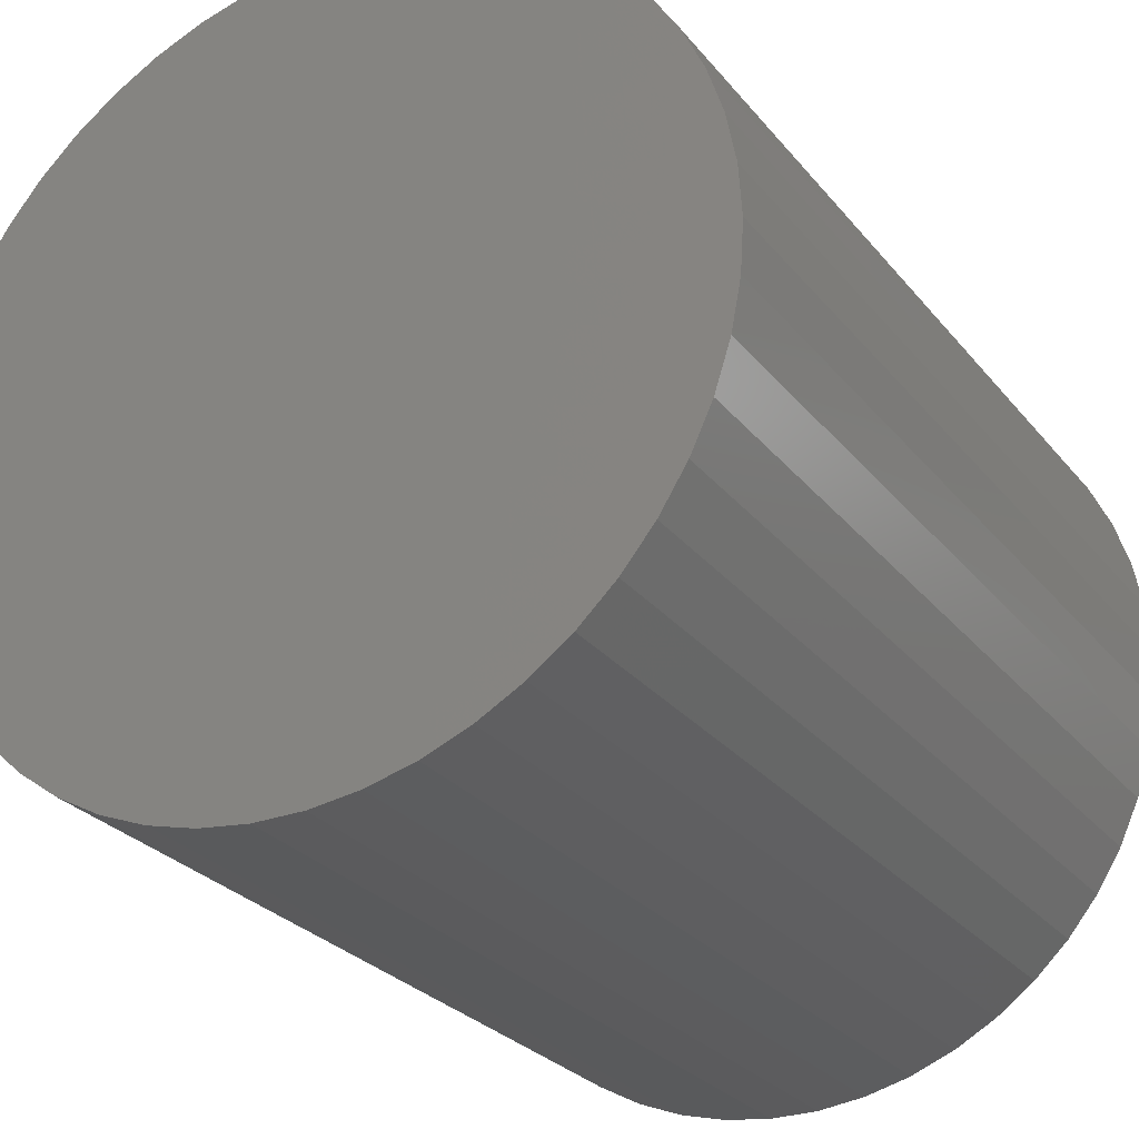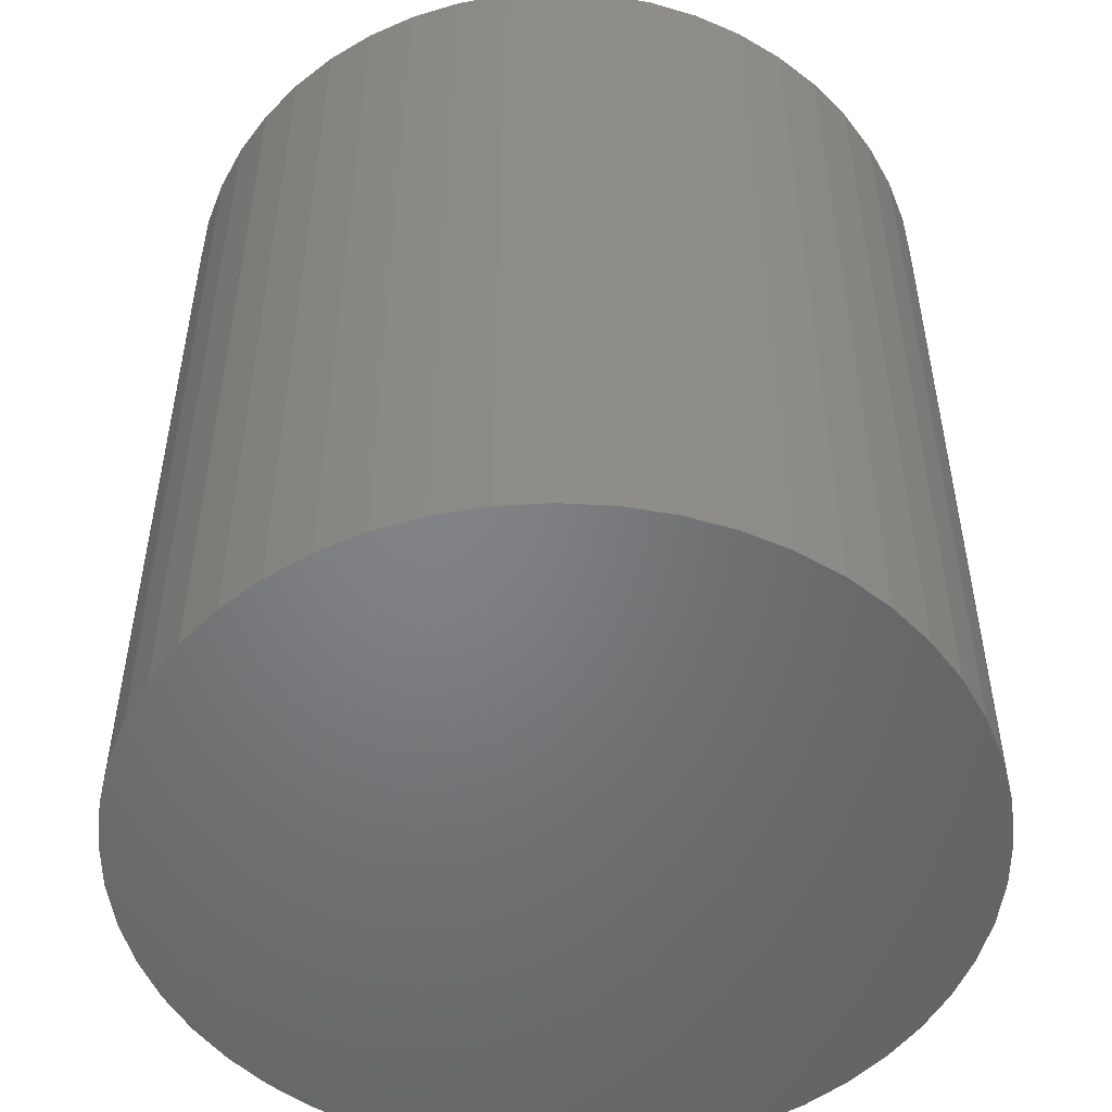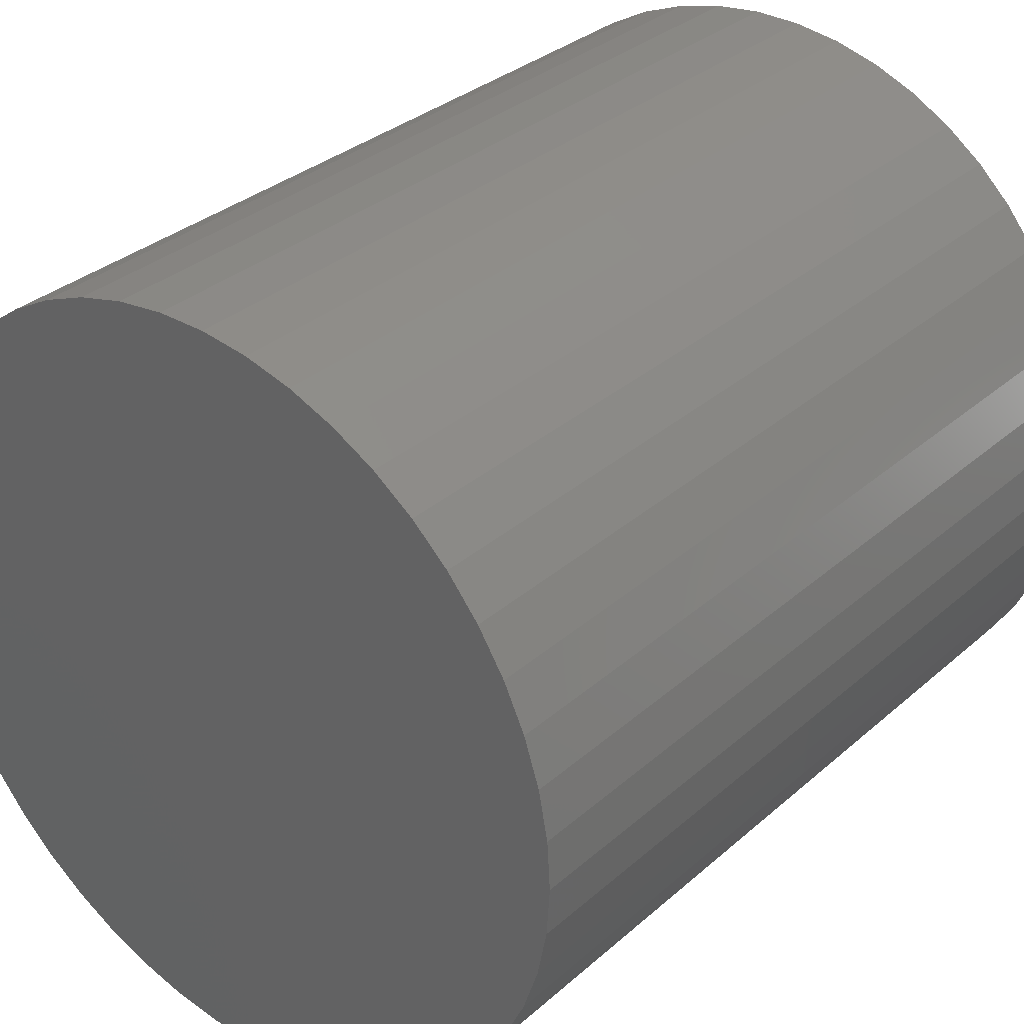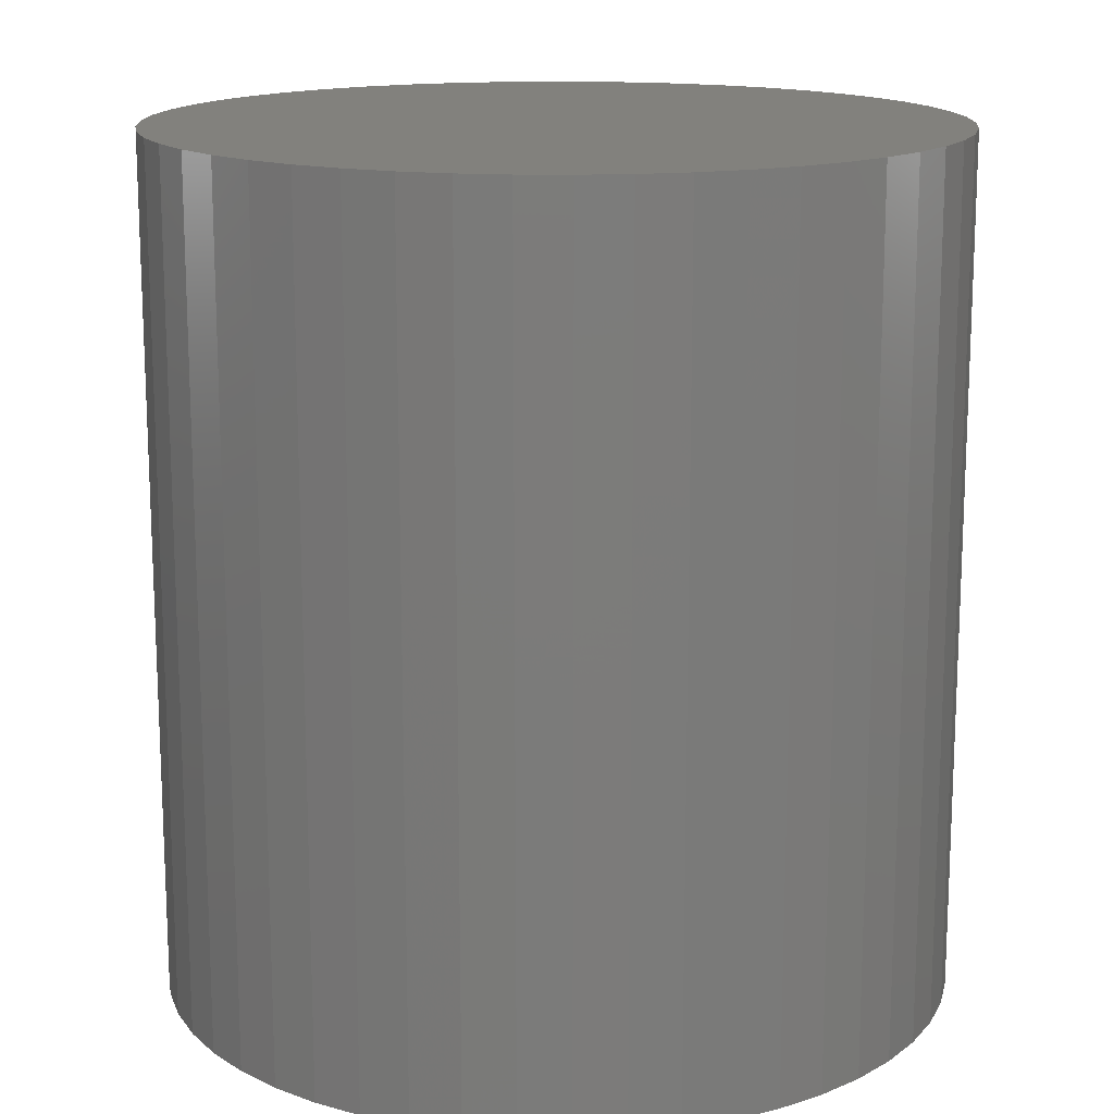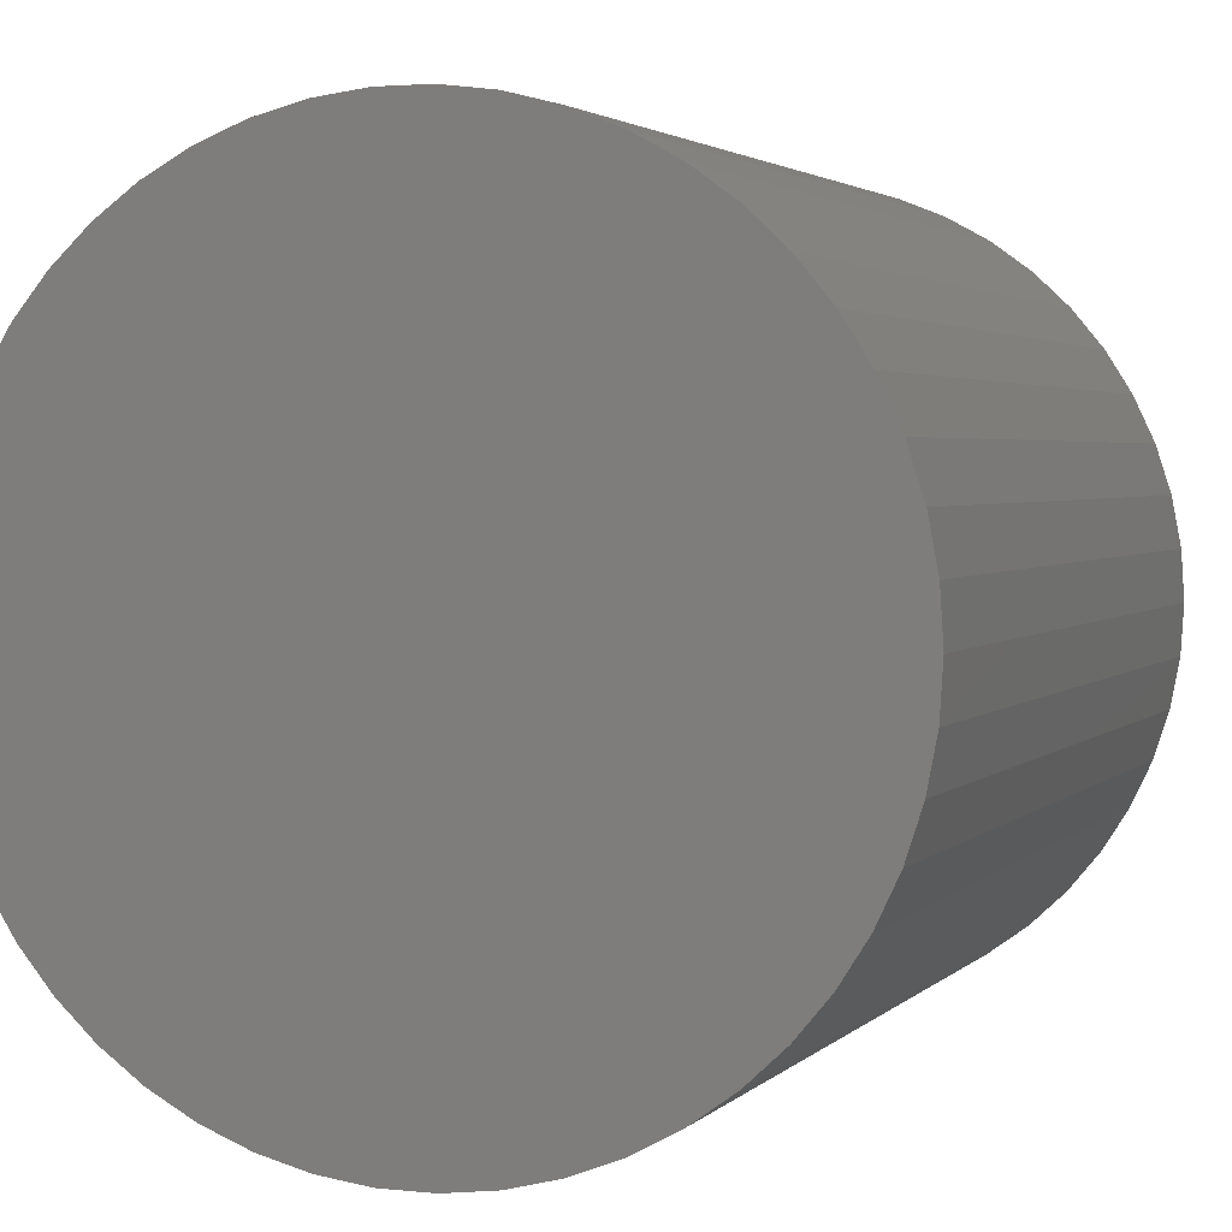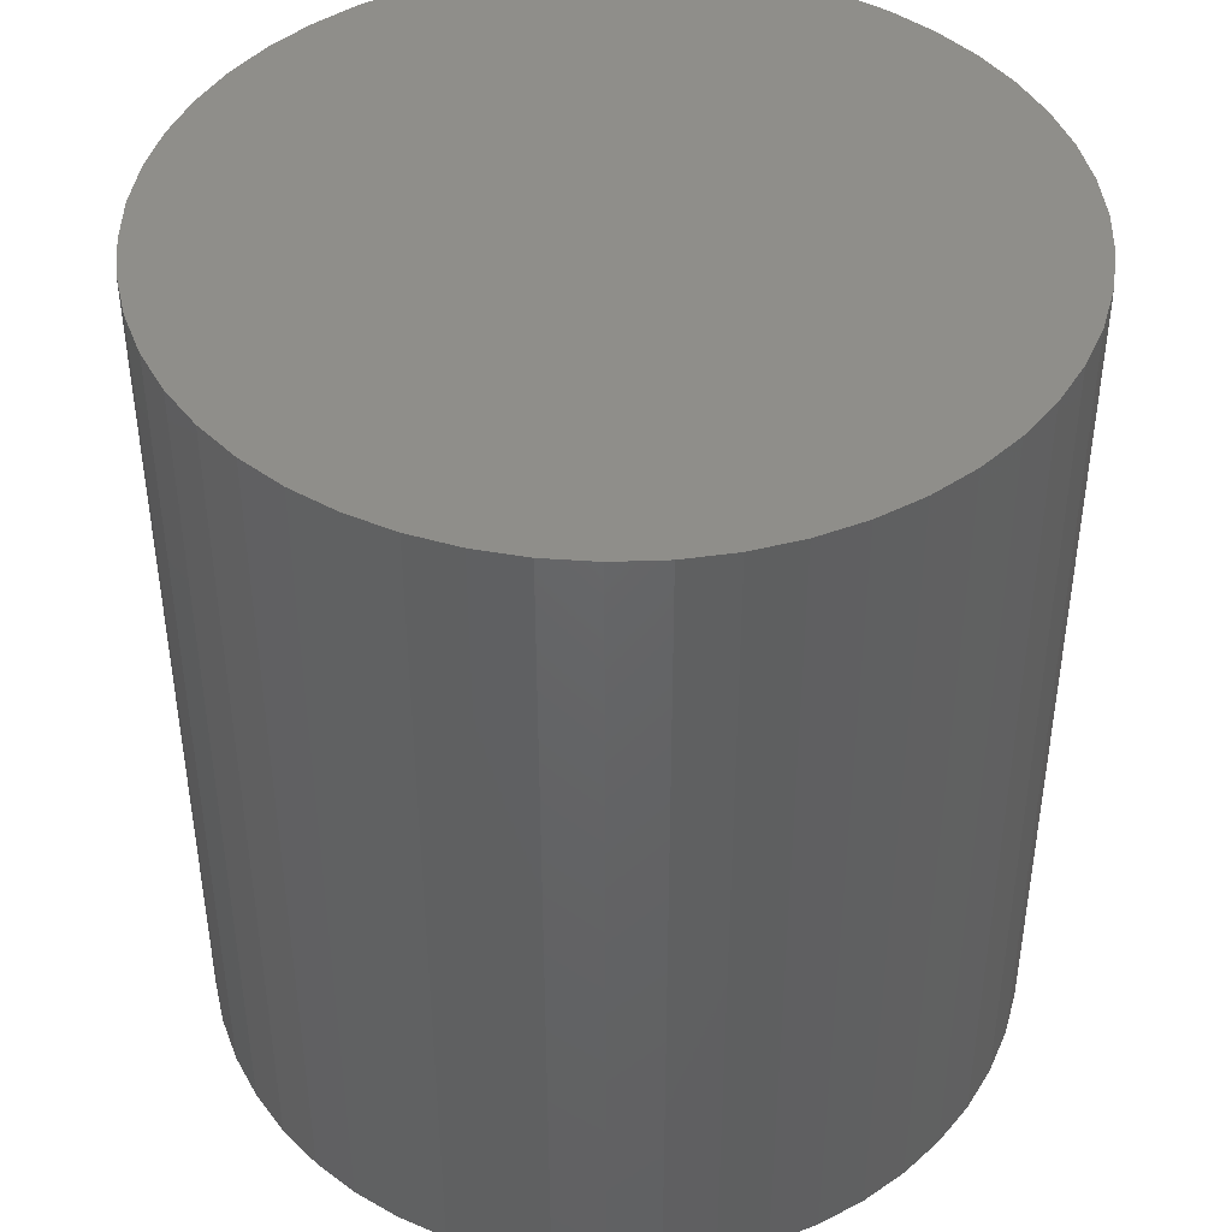
<metadata>
{"format":"stl","ext":"stl","renderer":"f3d","projection":"perspective","resolution":1024,"background":"white","views":[{"elev":-27.2,"azim":-149.9,"up":"+Y"},{"elev":-51.3,"azim":-32.2,"up":"+Z"},{"elev":32.4,"azim":-140.3,"up":"+Y"},{"elev":15.2,"azim":1.6,"up":"+Z"},{"elev":2.7,"azim":-159.4,"up":"+Y"},{"elev":43.5,"azim":-96.0,"up":"+Z"}]}
</metadata>
<code>
# stl→obj: 100 verts, 196 faces
v 1.85 0 2
v 1.835 0.2319 -2
v 1.835 0.2319 2
v 1.85 0 -2
v 1.792 0.4601 -2
v 1.792 0.4601 2
v 0.1162 1.846 -2
v -0.1162 1.846 2
v 0.1162 1.846 2
v -0.1162 1.846 -2
v 1.835 -0.2319 -2
v 1.792 -0.4601 -2
v 1.72 -0.681 -2
v 1.72 0.681 -2
v 1.621 -0.8912 -2
v 1.621 0.8912 -2
v 1.497 -1.087 -2
v 1.497 1.087 -2
v 1.349 -1.266 -2
v 1.349 1.266 -2
v 1.179 -1.425 -2
v 1.179 1.425 -2
v 0.9913 -1.562 -2
v 0.9913 1.562 -2
v 0.7877 -1.674 -2
v 0.7877 1.674 -2
v 0.5717 -1.759 -2
v 0.5717 1.759 -2
v 0.3467 -1.817 -2
v 0.3467 1.817 -2
v 0.1162 -1.846 -2
v -0.1162 -1.846 -2
v -0.3467 -1.817 -2
v -0.3467 1.817 -2
v -0.5717 -1.759 -2
v -0.5717 1.759 -2
v -0.7877 -1.674 -2
v -0.7877 1.674 -2
v -0.9913 -1.562 -2
v -0.9913 1.562 -2
v -1.179 -1.425 -2
v -1.179 1.425 -2
v -1.349 -1.266 -2
v -1.349 1.266 -2
v -1.497 -1.087 -2
v -1.497 1.087 -2
v -1.621 -0.8912 -2
v -1.621 0.8912 -2
v -1.72 -0.681 -2
v -1.72 0.681 -2
v -1.792 -0.4601 -2
v -1.792 0.4601 -2
v -1.835 -0.2319 -2
v -1.835 0.2319 -2
v -1.85 0 -2
v 1.179 1.425 2
v 1.349 1.266 2
v -1.349 1.266 2
v -1.179 1.425 2
v 1.835 -0.2319 2
v 1.792 -0.4601 2
v 1.72 0.681 2
v 1.72 -0.681 2
v 1.621 0.8912 2
v 1.621 -0.8912 2
v 1.497 1.087 2
v 1.497 -1.087 2
v 1.349 -1.266 2
v 1.179 -1.425 2
v 0.9913 1.562 2
v 0.9913 -1.562 2
v 0.7877 1.674 2
v 0.7877 -1.674 2
v 0.5717 1.759 2
v 0.5717 -1.759 2
v 0.3467 1.817 2
v 0.3467 -1.817 2
v 0.1162 -1.846 2
v -0.1162 -1.846 2
v -0.3467 1.817 2
v -0.3467 -1.817 2
v -0.5717 1.759 2
v -0.5717 -1.759 2
v -0.7877 1.674 2
v -0.7877 -1.674 2
v -0.9913 1.562 2
v -0.9913 -1.562 2
v -1.179 -1.425 2
v -1.349 -1.266 2
v -1.497 1.087 2
v -1.497 -1.087 2
v -1.621 0.8912 2
v -1.621 -0.8912 2
v -1.72 0.681 2
v -1.72 -0.681 2
v -1.792 0.4601 2
v -1.792 -0.4601 2
v -1.835 0.2319 2
v -1.835 -0.2319 2
v -1.85 0 2
f 1 2 3
f 2 1 4
f 3 5 6
f 5 3 2
f 7 8 9
f 8 7 10
f 11 2 4
f 12 2 11
f 12 5 2
f 13 5 12
f 13 14 5
f 15 14 13
f 15 16 14
f 17 16 15
f 17 18 16
f 19 18 17
f 19 20 18
f 21 20 19
f 21 22 20
f 23 22 21
f 23 24 22
f 25 24 23
f 25 26 24
f 27 26 25
f 27 28 26
f 29 28 27
f 29 30 28
f 31 30 29
f 31 7 30
f 32 7 31
f 32 10 7
f 33 10 32
f 33 34 10
f 35 34 33
f 35 36 34
f 37 36 35
f 37 38 36
f 39 38 37
f 39 40 38
f 41 40 39
f 41 42 40
f 43 42 41
f 43 44 42
f 45 44 43
f 45 46 44
f 47 46 45
f 47 48 46
f 49 48 47
f 49 50 48
f 51 50 49
f 51 52 50
f 53 52 51
f 53 54 52
f 54 53 55
f 20 56 57
f 56 20 22
f 42 58 59
f 58 42 44
f 3 60 1
f 6 60 3
f 6 61 60
f 62 61 6
f 62 63 61
f 64 63 62
f 64 65 63
f 66 65 64
f 66 67 65
f 57 67 66
f 57 68 67
f 56 68 57
f 56 69 68
f 70 69 56
f 70 71 69
f 72 71 70
f 72 73 71
f 74 73 72
f 74 75 73
f 76 75 74
f 76 77 75
f 9 77 76
f 9 78 77
f 8 78 9
f 8 79 78
f 80 79 8
f 80 81 79
f 82 81 80
f 82 83 81
f 84 83 82
f 84 85 83
f 86 85 84
f 86 87 85
f 59 87 86
f 59 88 87
f 58 88 59
f 58 89 88
f 90 89 58
f 90 91 89
f 92 91 90
f 92 93 91
f 94 93 92
f 94 95 93
f 96 95 94
f 96 97 95
f 98 97 96
f 98 99 97
f 99 98 100
f 36 84 82
f 84 36 38
f 62 16 64
f 16 62 14
f 28 76 74
f 76 28 30
f 24 72 70
f 72 24 26
f 50 92 48
f 92 50 94
f 10 80 8
f 80 10 34
f 63 12 61
f 12 63 13
f 64 18 66
f 18 64 16
f 26 74 72
f 74 26 28
f 22 70 56
f 70 22 24
f 46 58 44
f 58 46 90
f 52 94 50
f 94 52 96
f 55 98 54
f 98 55 100
f 38 86 84
f 86 38 40
f 60 4 1
f 4 60 11
f 67 15 65
f 15 67 17
f 43 88 89
f 88 43 41
f 47 95 49
f 95 47 93
f 45 93 47
f 93 45 91
f 53 100 55
f 100 53 99
f 32 78 79
f 78 32 31
f 25 71 73
f 71 25 23
f 6 14 62
f 14 6 5
f 66 20 57
f 20 66 18
f 30 9 76
f 9 30 7
f 48 90 46
f 90 48 92
f 54 96 52
f 96 54 98
f 40 59 86
f 59 40 42
f 34 82 80
f 82 34 36
f 68 17 67
f 17 68 19
f 65 13 63
f 13 65 15
f 61 11 60
f 11 61 12
f 37 83 85
f 83 37 35
f 43 91 45
f 91 43 89
f 49 97 51
f 97 49 95
f 21 68 69
f 68 21 19
f 27 73 75
f 73 27 25
f 29 75 77
f 75 29 27
f 31 77 78
f 77 31 29
f 33 79 81
f 79 33 32
f 35 81 83
f 81 35 33
f 51 99 53
f 99 51 97
f 23 69 71
f 69 23 21
f 39 85 87
f 85 39 37
f 41 87 88
f 87 41 39

</code>
